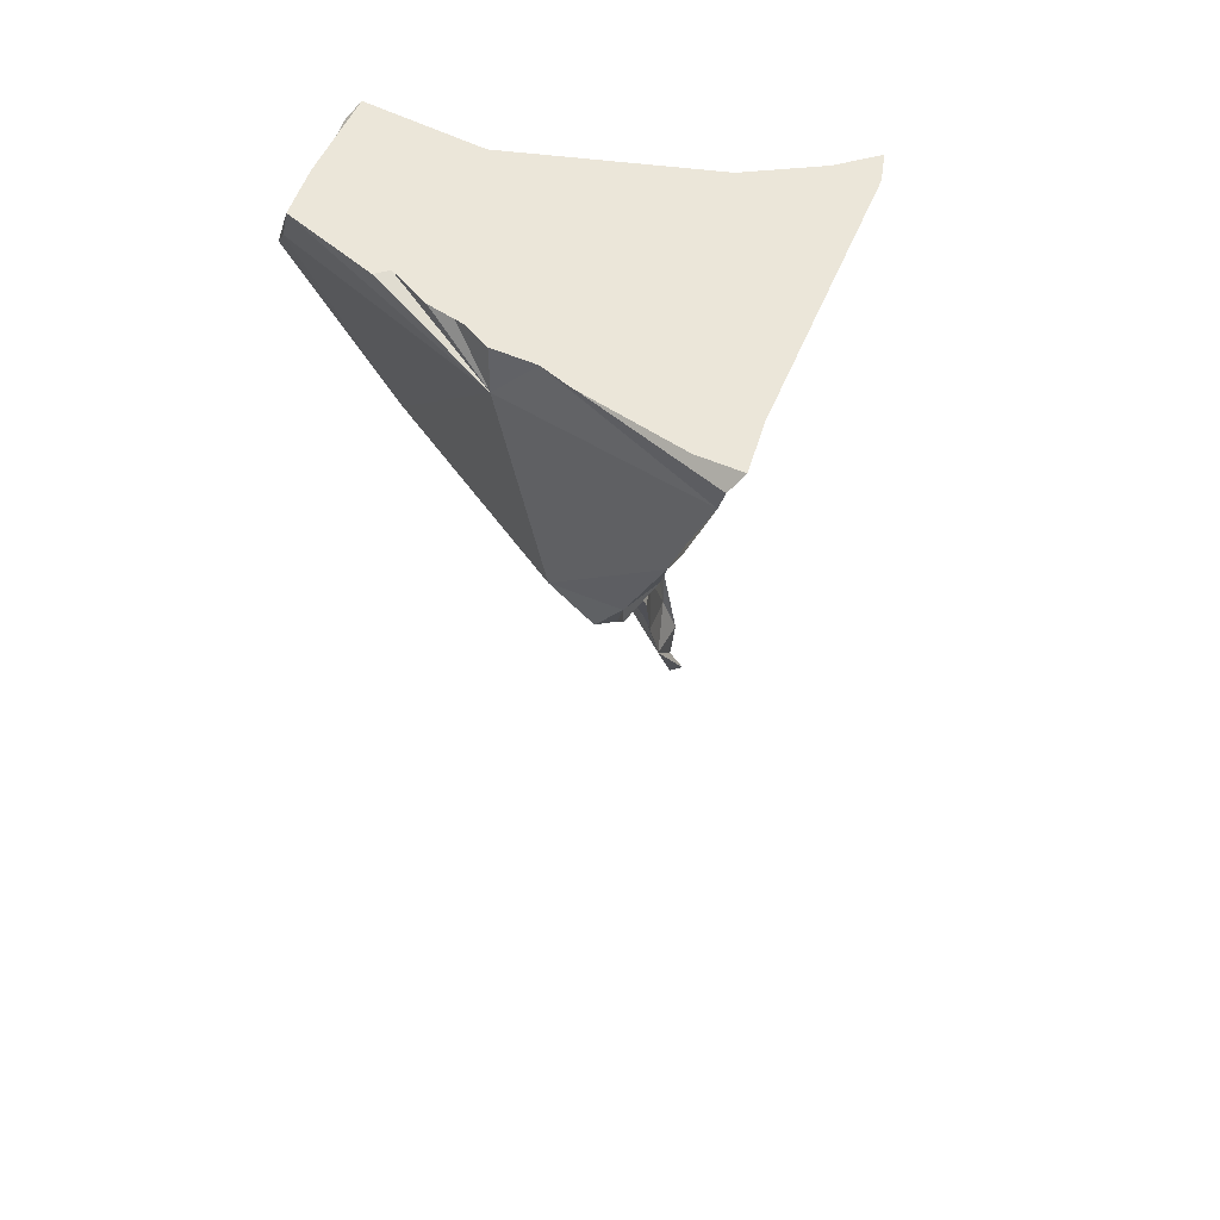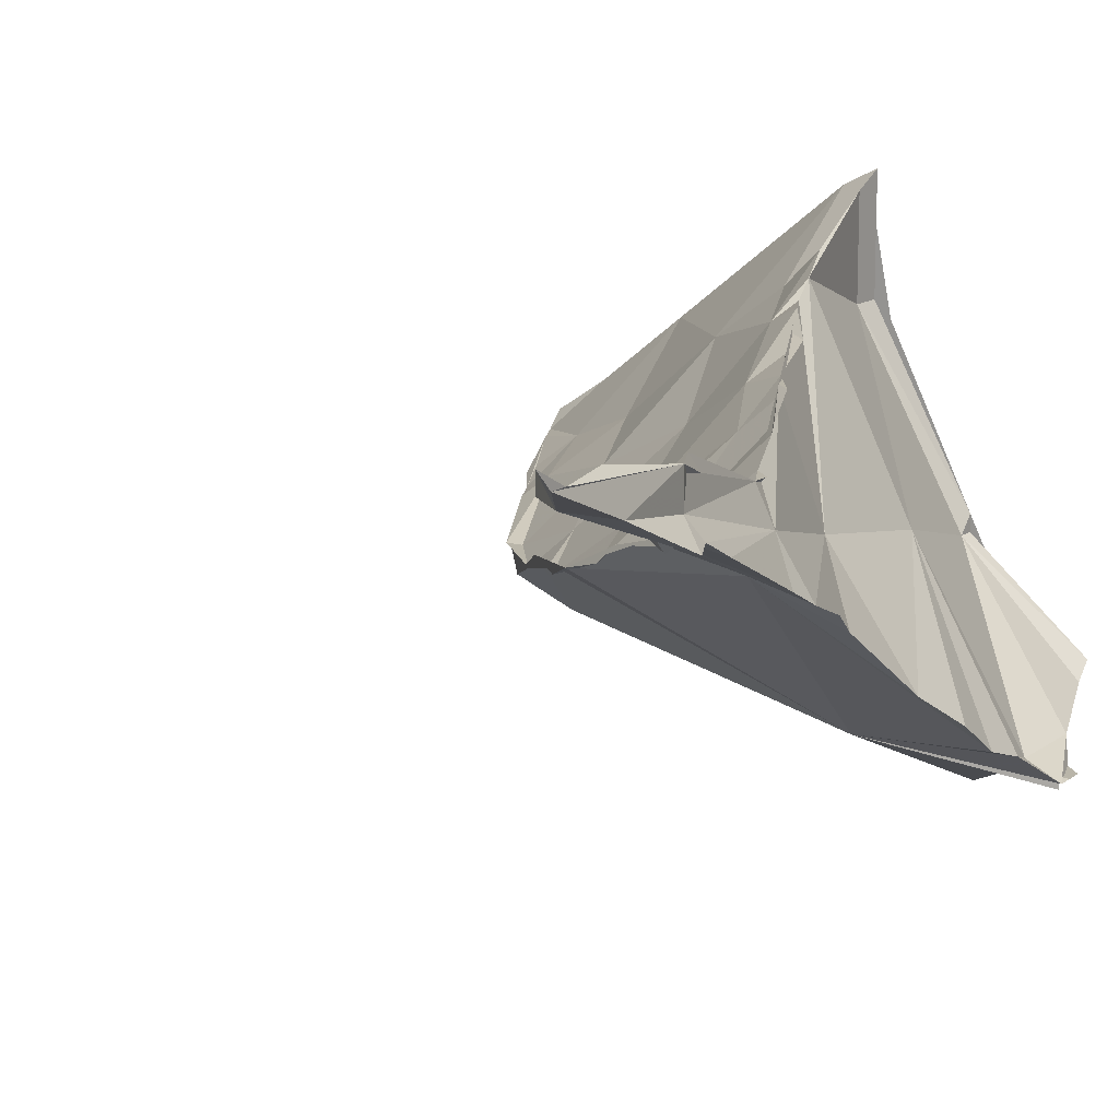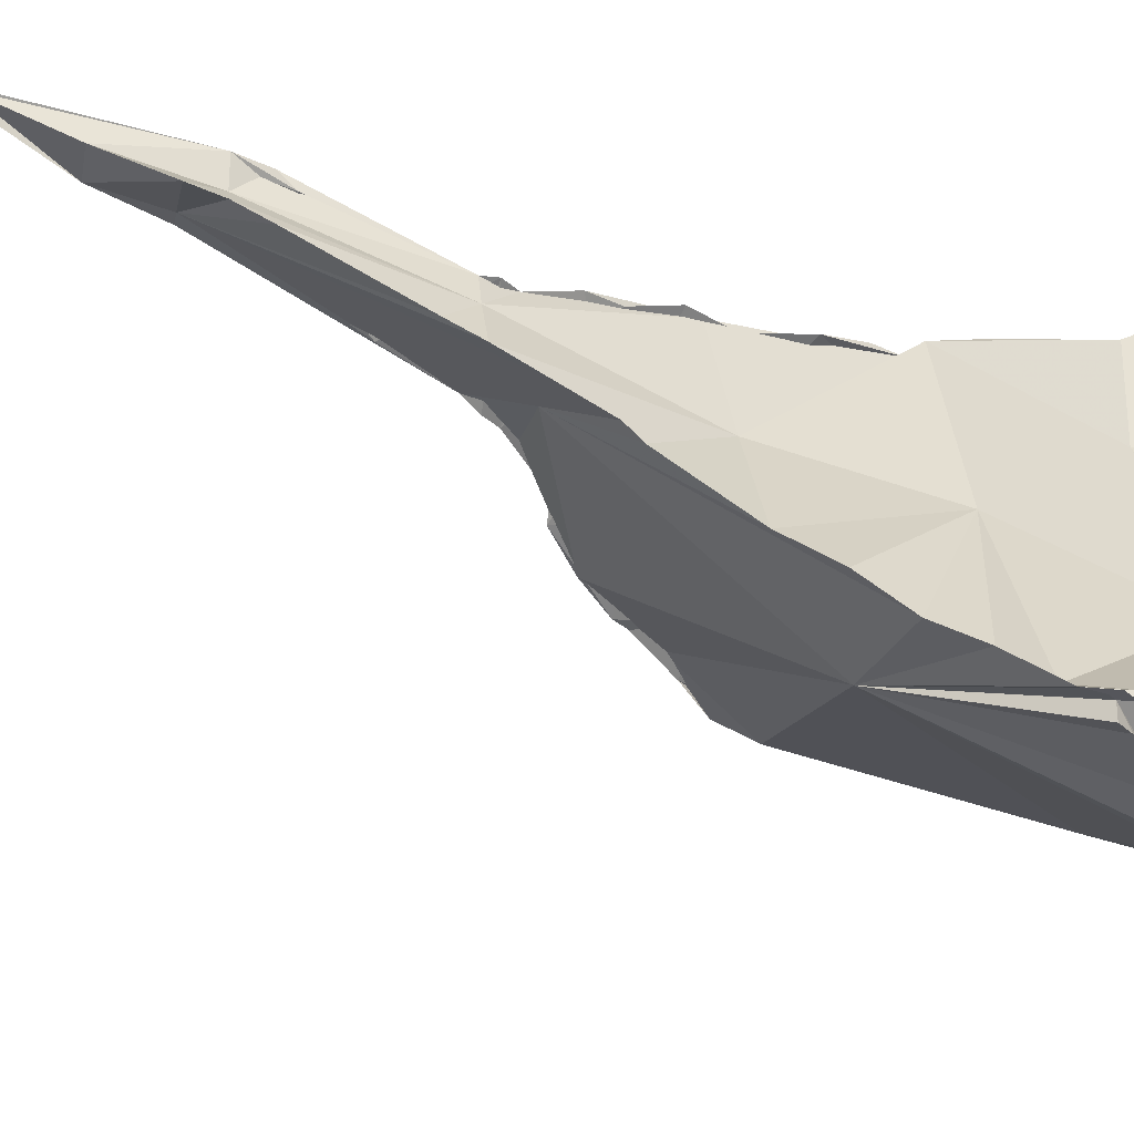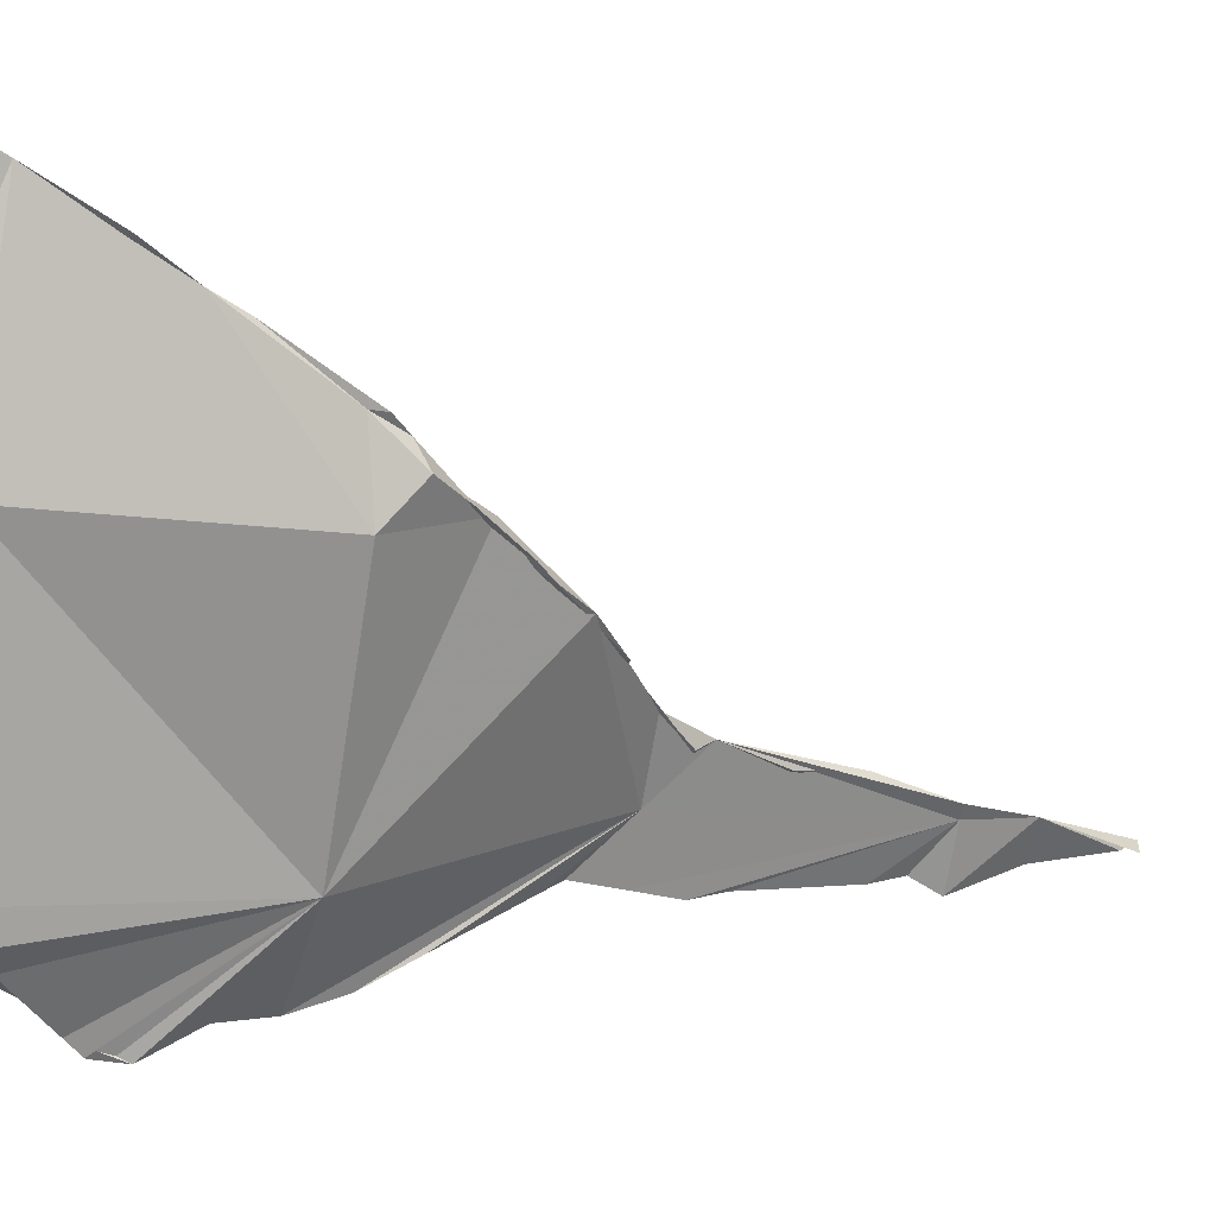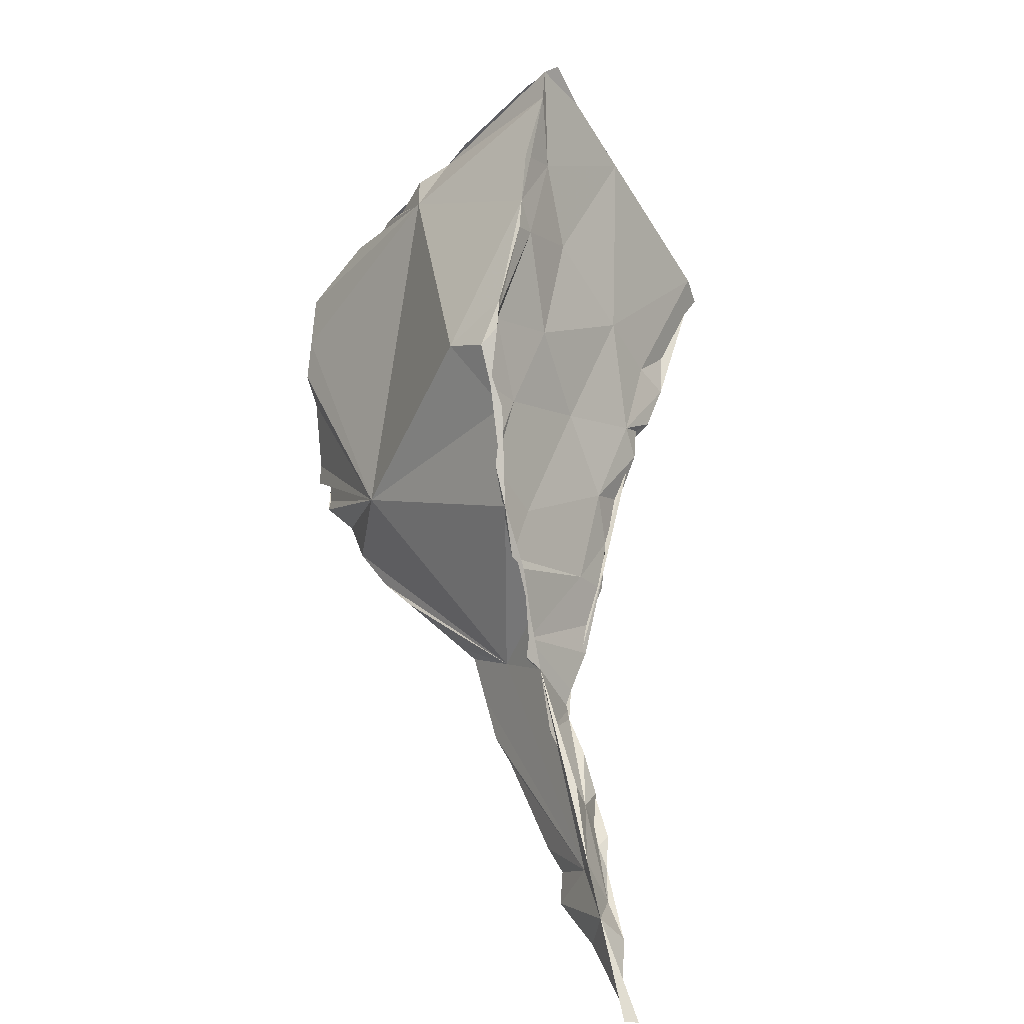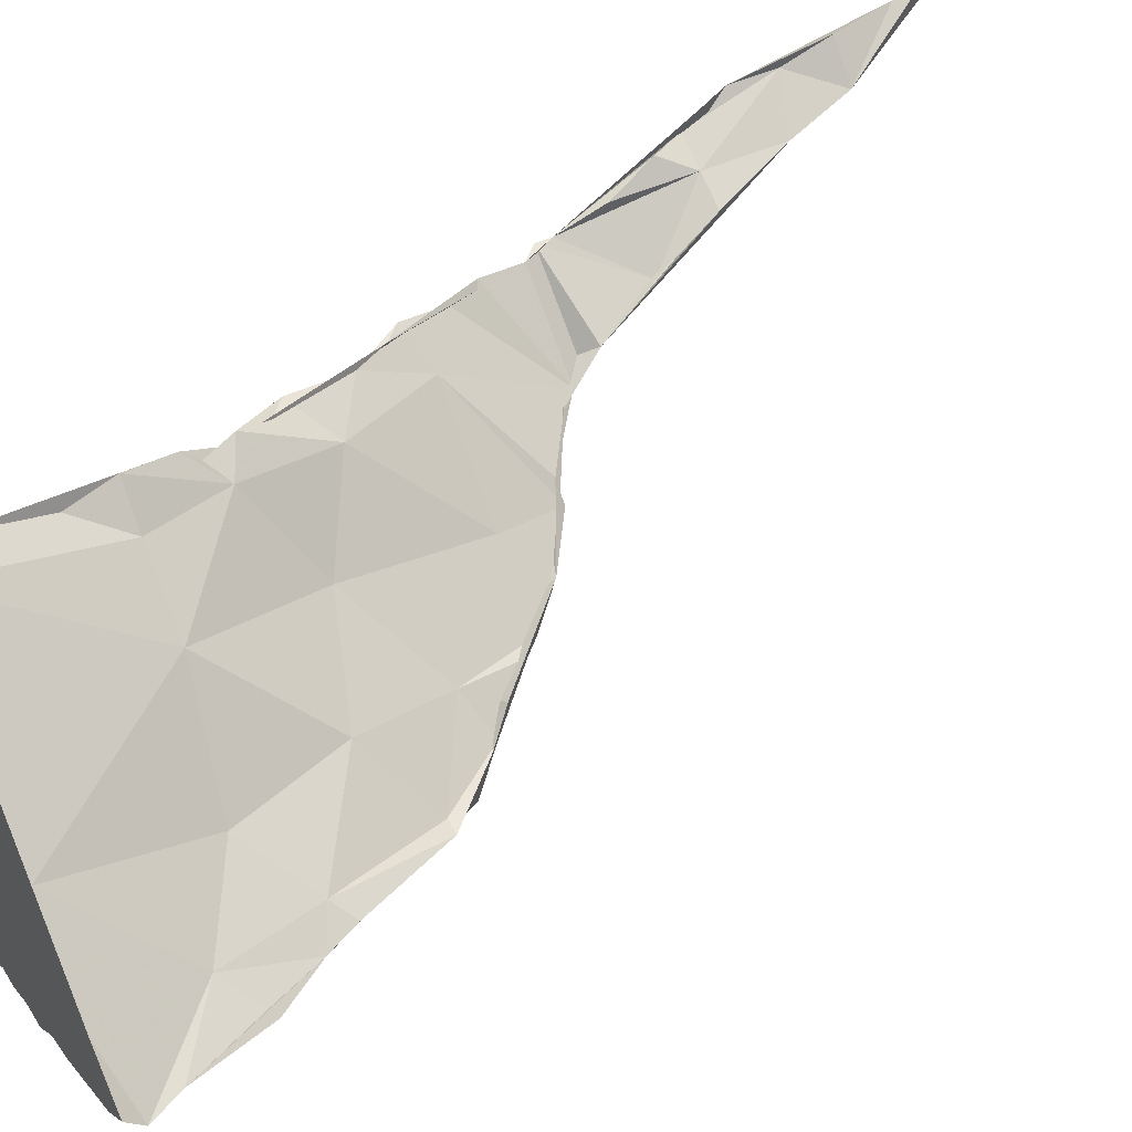
<metadata>
{"format":"obj","ext":"obj","renderer":"f3d","projection":"perspective","resolution":1024,"background":"white","views":[{"elev":48.2,"azim":-108.0,"up":"+Y"},{"elev":13.4,"azim":32.8,"up":"+Z"},{"elev":-26.3,"azim":79.3,"up":"+Z"},{"elev":-53.9,"azim":-99.4,"up":"+Z"},{"elev":-47.4,"azim":-99.0,"up":"+Y"},{"elev":47.3,"azim":-117.2,"up":"+Z"}]}
</metadata>
<code>
o Mesh 0
v 0.15 0.947 -0.174
v 0.15 0.951 -0.175
v 0.154 0.951 -0.176
v 0.153 0.947 -0.174
v 0.153 0.942 -0.172
v 0.153 0.941 -0.171
v 0.153 0.941 -0.172
v 0.152 0.95 -0.173
v 0.149 0.956 -0.175
v 0.149 0.951 -0.175
v 0.152 0.947 -0.172
v 0.153 0.955 -0.177
v 0.153 0.953 -0.176
v 0.153 0.943 -0.172
v 0.151 0.956 -0.174
v 0.152 0.953 -0.173
v 0.151 0.955 -0.173
v 0.147 0.956 -0.176
v 0.147 0.967 -0.181
v 0.151 0.967 -0.182
v 0.152 0.964 -0.181
v 0.152 0.962 -0.18
v 0.15 0.958 -0.174
v 0.149 0.961 -0.175
v 0.149 0.964 -0.176
v 0.146 0.96 -0.178
v 0.144 0.964 -0.179
v 0.15 0.97 -0.183
v 0.149 0.965 -0.176
v 0.144 0.965 -0.18
v 0.142 0.967 -0.18
v 0.143 0.966 -0.18
v 0.145 0.981 -0.192
v 0.152 0.982 -0.192
v 0.152 0.979 -0.19
v 0.151 0.976 -0.188
v 0.15 0.971 -0.184
v 0.143 0.973 -0.176
v 0.139 0.969 -0.181
v 0.135 0.971 -0.183
v 0.138 0.969 -0.182
v 0.147 0.969 -0.175
v 0.153 0.989 -0.195
v 0.153 0.988 -0.195
v 0.152 0.985 -0.193
v 0.148 0.966 -0.176
v 0.146 0.971 -0.175
v 0.137 0.973 -0.181
v 0.13 0.976 -0.184
v 0.129 0.981 -0.188
v 0.133 0.973 -0.184
v 0.132 0.974 -0.184
v 0.143 0.997 -0.198
v 0.145 0.995 -0.198
v 0.147 0.994 -0.197
v 0.151 0.991 -0.196
v 0.152 0.99 -0.196
v 0.152 0.99 -0.195
v 0.153 0.99 -0.195
v 0.145 0.974 -0.174
v 0.14 0.979 -0.175
v 0.131 0.978 -0.183
v 0.127 0.979 -0.186
v 0.129 0.977 -0.185
v 0.128 0.997 -0.191
v 0.141 1 -0.198
v 0.144 1 -0.196
v 0.149 0.999 -0.193
v 0.151 0.993 -0.194
v 0.152 0.991 -0.195
v 0.143 0.977 -0.174
v 0.144 0.975 -0.174
v 0.135 0.982 -0.178
v 0.126 0.981 -0.185
v 0.126 0.98 -0.185
v 0.125 0.982 -0.185
v 0.125 0.981 -0.185
v 0.121 0.989 -0.184
v 0.122 0.987 -0.184
v 0.131 1 -0.192
v 0.132 1 -0.193
v 0.135 1 -0.194
v 0.135 1 -0.195
v 0.137 1 -0.196
v 0.149 1 -0.192
v 0.142 0.981 -0.173
v 0.138 0.985 -0.173
v 0.129 0.984 -0.181
v 0.123 0.988 -0.183
v 0.121 0.994 -0.182
v 0.119 0.992 -0.184
v 0.117 0.997 -0.183
v 0.128 1 -0.191
v 0.126 1 -0.189
v 0.126 1 -0.187
v 0.135 1 -0.187
v 0.143 1 -0.187
v 0.14 0.984 -0.172
v 0.132 0.99 -0.175
v 0.126 0.991 -0.18
v 0.116 0.999 -0.183
v 0.116 1 -0.182
v 0.118 1 -0.184
v 0.124 1 -0.188
v 0.124 1 -0.176
v 0.14 1 -0.181
v 0.142 1 -0.185
v 0.142 1 -0.186
v 0.139 0.986 -0.172
v 0.136 0.99 -0.172
v 0.119 1 -0.18
v 0.129 1 -0.172
v 0.137 1 -0.175
v 0.139 0.987 -0.171
v 0.138 0.99 -0.17
v 0.134 1 -0.168
v 0.136 1 -0.17
v 0.136 1 -0.172
v 0.136 1 -0.174
v 0.137 0.993 -0.17
v 0.136 0.998 -0.168
v 0.136 1 -0.167
v 0.152 0.953 -0.175
v 0.15 0.964 -0.178
v 0.146 0.976 -0.181
v 0.145 0.987 -0.183
v 0.151 0.988 -0.194
v 0.136 0.998 -0.174
v 0.142 0.999 -0.186
f 1 2 3 4 5 6 7
f 8 9 10 1 11
f 2 1 10
f 2 12 13 3
f 1 7 6 14 11
f 15 9 8 16 17
f 10 9 18
f 2 19 20 21 22 12
f 23 9 15
f 9 24 25 26 18
f 27 19 2 10 18 26
f 20 19 28
f 24 9 23
f 29 30 27 26 25
f 31 19 27 30 32
f 19 33 34 35 36 37 28
f 29 32 30
f 32 38 39 31
f 40 33 19 31 39 41
f 33 43 44 45 34
f 32 29 46 42
f 47 38 32 42
f 38 48 41 39
f 49 50 33 40 51 52
f 33 53 54 55 56 57 58 43
f 43 58 59
f 60 38 47
f 48 38 61
f 51 40 41 48
f 52 62 64 49
f 63 50 49 64
f 65 33 50
f 51 48 62 52
f 65 53 33
f 66 67 54 53
f 54 67 85 68 55
f 55 68 69 58 56
f 56 58 57
f 59 58 70
f 71 61 38 60 72
f 48 61 73
f 64 62 74 75 63
f 76 50 63 75 77
f 78 65 50 76 79
f 65 80 81 82 83 84 66 53
f 84 67 66
f 70 58 69
f 86 61 71
f 48 73 62
f 87 73 61
f 88 74 62
f 75 74 77
f 77 74 89 79 76
f 90 91 78 89
f 92 65 78 91
f 79 89 78
f 80 65 93
f 94 95 81 80 93
f 81 95 96 82
f 97 83 82 96
f 97 67 84 83
f 85 67 97
f 98 87 61 86
f 88 62 73
f 87 99 73
f 88 89 74
f 90 89 100
f 90 101 92 91
f 94 65 92 101 102 103 104
f 93 65 94
f 95 94 104
f 96 95 105
f 97 96 106 107 108
f 87 98 109
f 88 73 99
f 87 110 99
f 88 100 89
f 90 100 105
f 102 111 95 103
f 103 95 104
f 96 105 112
f 95 111 105
f 106 96 112 113
f 87 109 114 115 110
f 88 99 100
f 116 99 110
f 90 105 111
f 99 105 100
f 111 102 101 90
f 99 112 105
f 113 112 116 117 118 119
f 120 110 115
f 110 120 121 122 116
f 116 112 99
f 117 116 122
f 123 4 3
f 16 8 11 14 5 4 123
f 3 13 123
f 17 16 123
f 14 6 5
f 124 123 13 12 22
f 25 24 23 15 17 123 124
f 22 21 124
f 46 29 25 124
f 125 124 21 20 28 37
f 72 60 47 42 46 124 125
f 37 36 125
f 109 98 86 71 72 125
f 36 35 126 125
f 114 109 125 126
f 126 35 34 45 127
f 114 126 128
f 129 126 127
f 45 44 127
f 121 120 115 114 128
f 128 126 129
f 129 127 69 68 85
f 44 43 59 70 69 127
f 118 117 122 121 128
f 107 106 113 119 128 129
f 85 97 108 129
f 119 118 128
f 108 107 129

</code>
